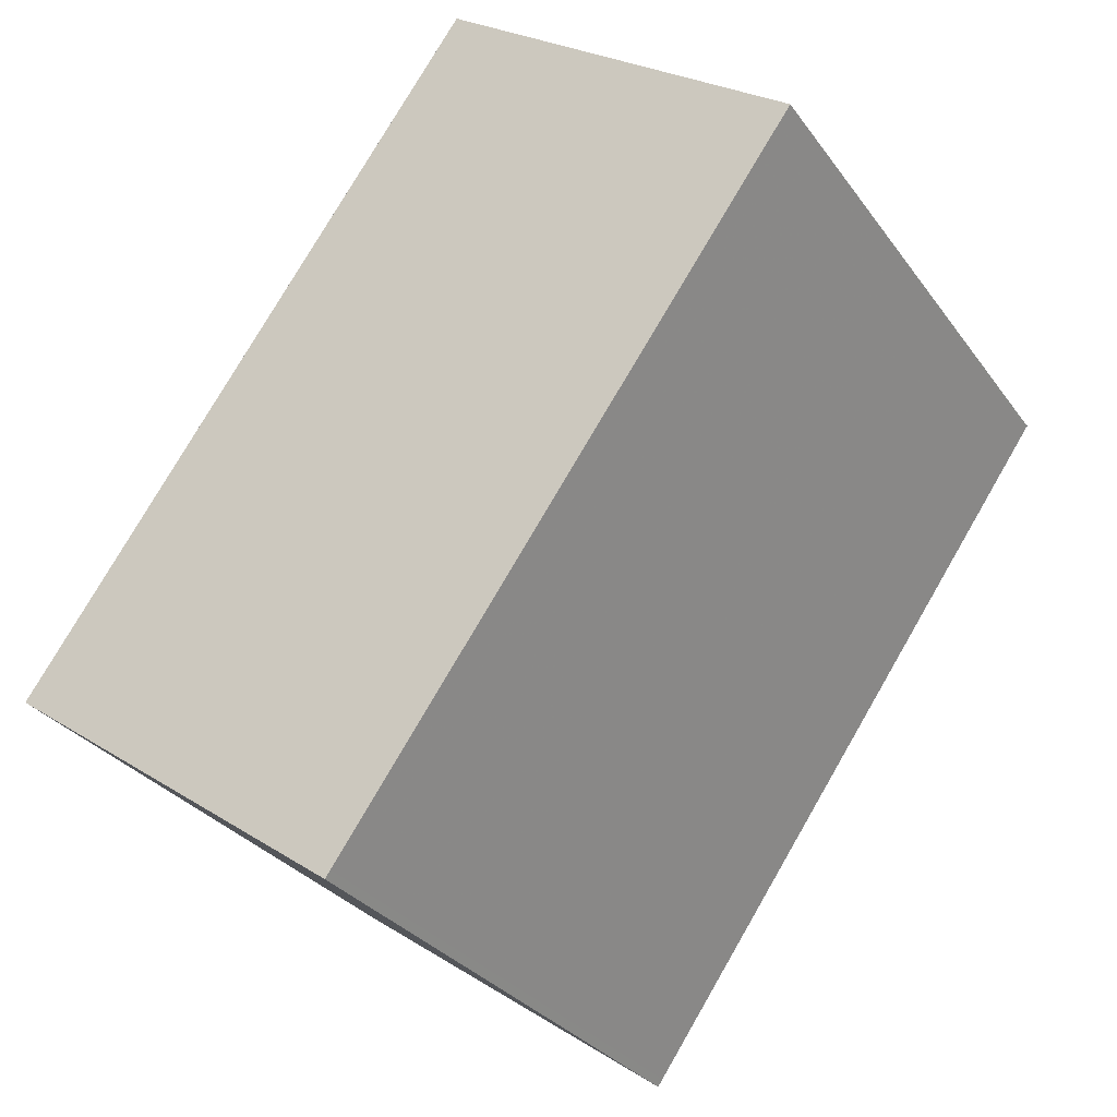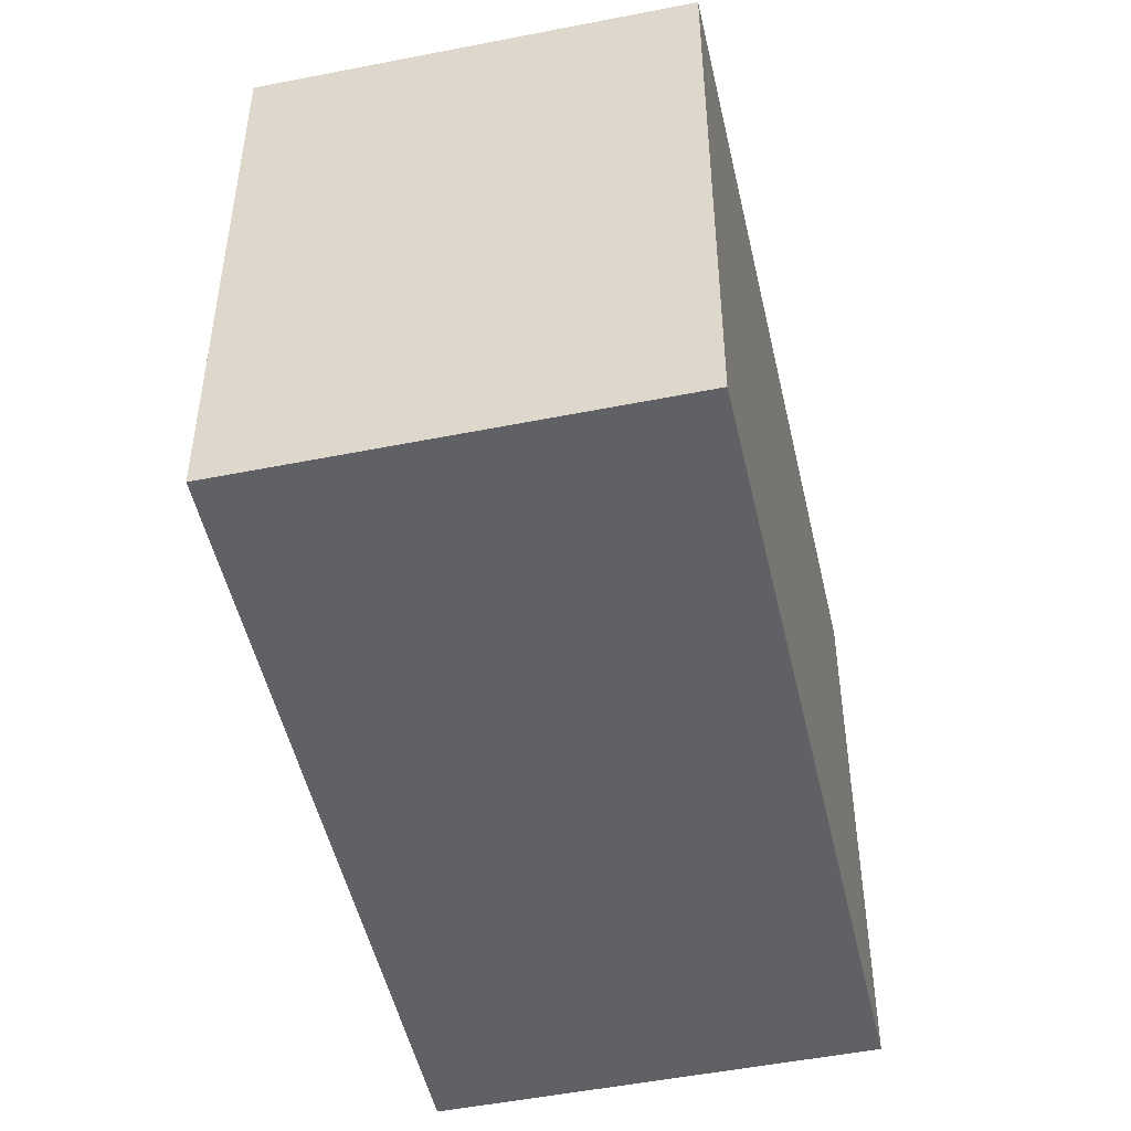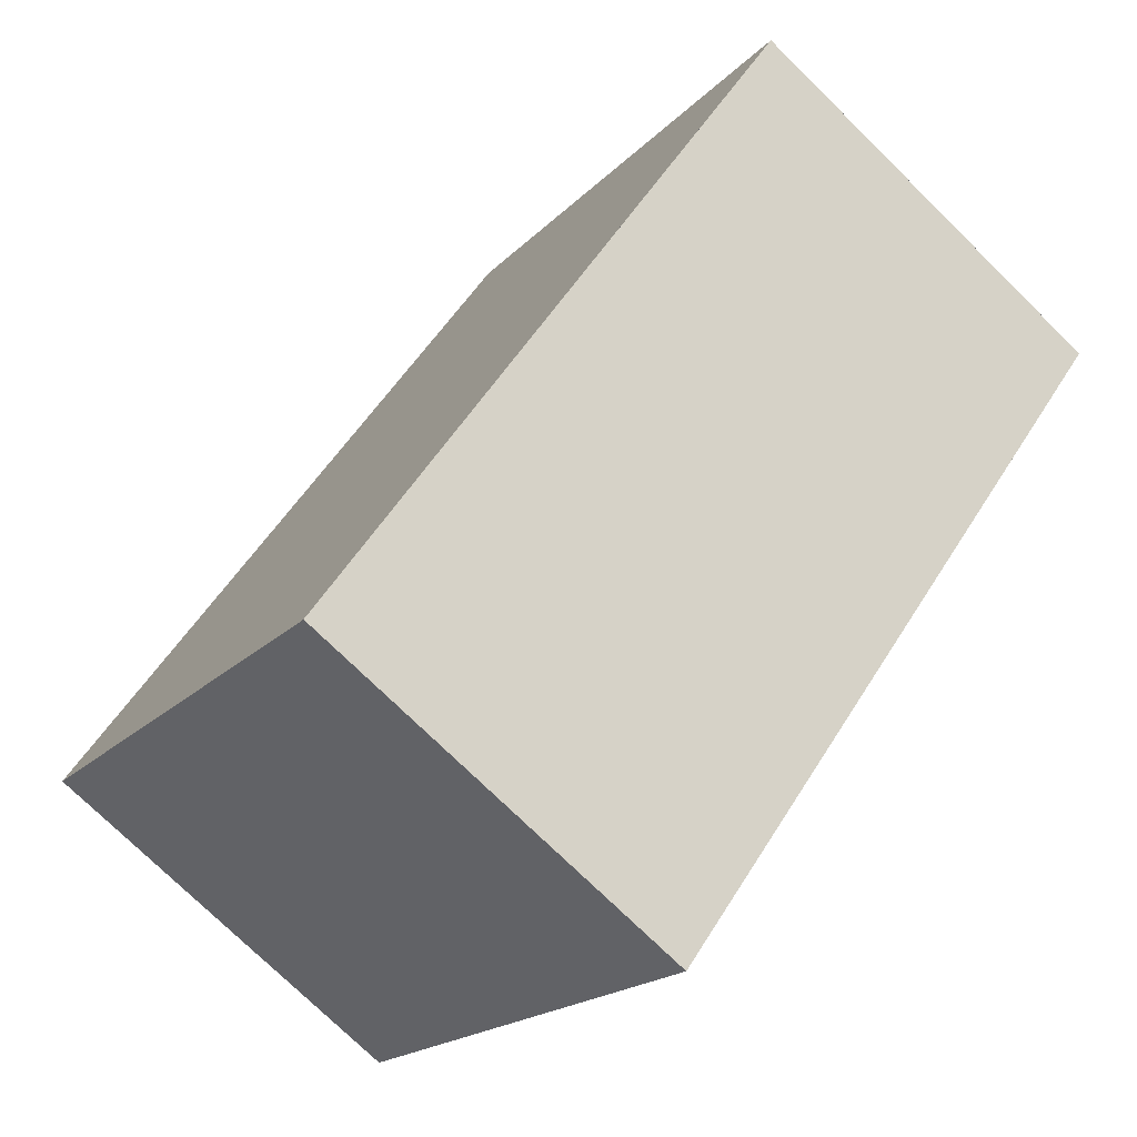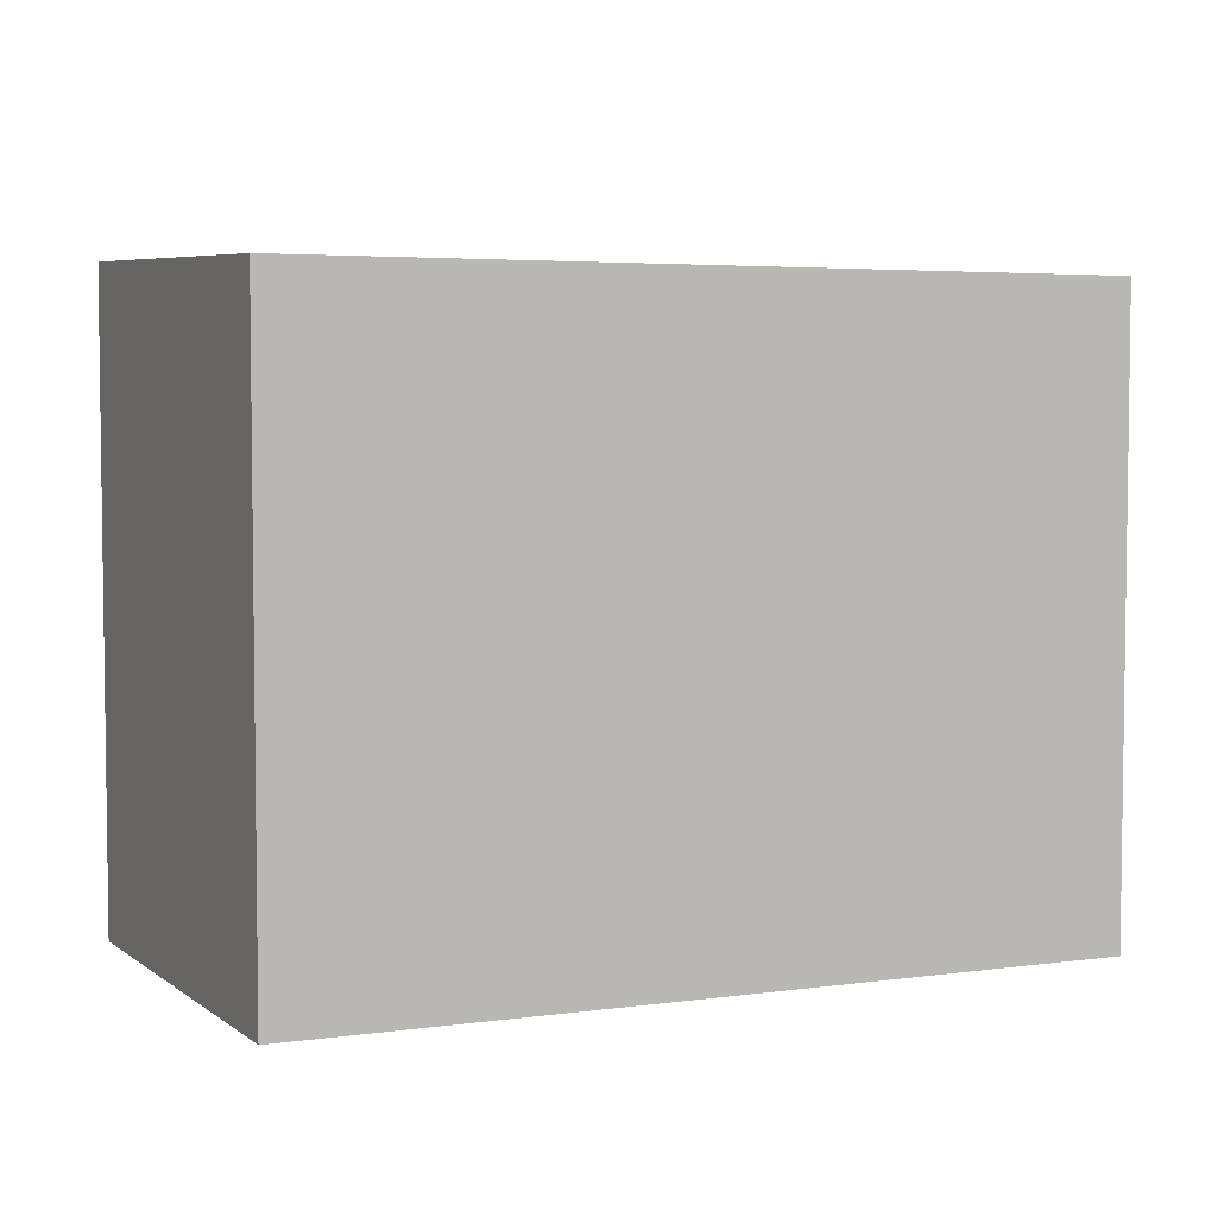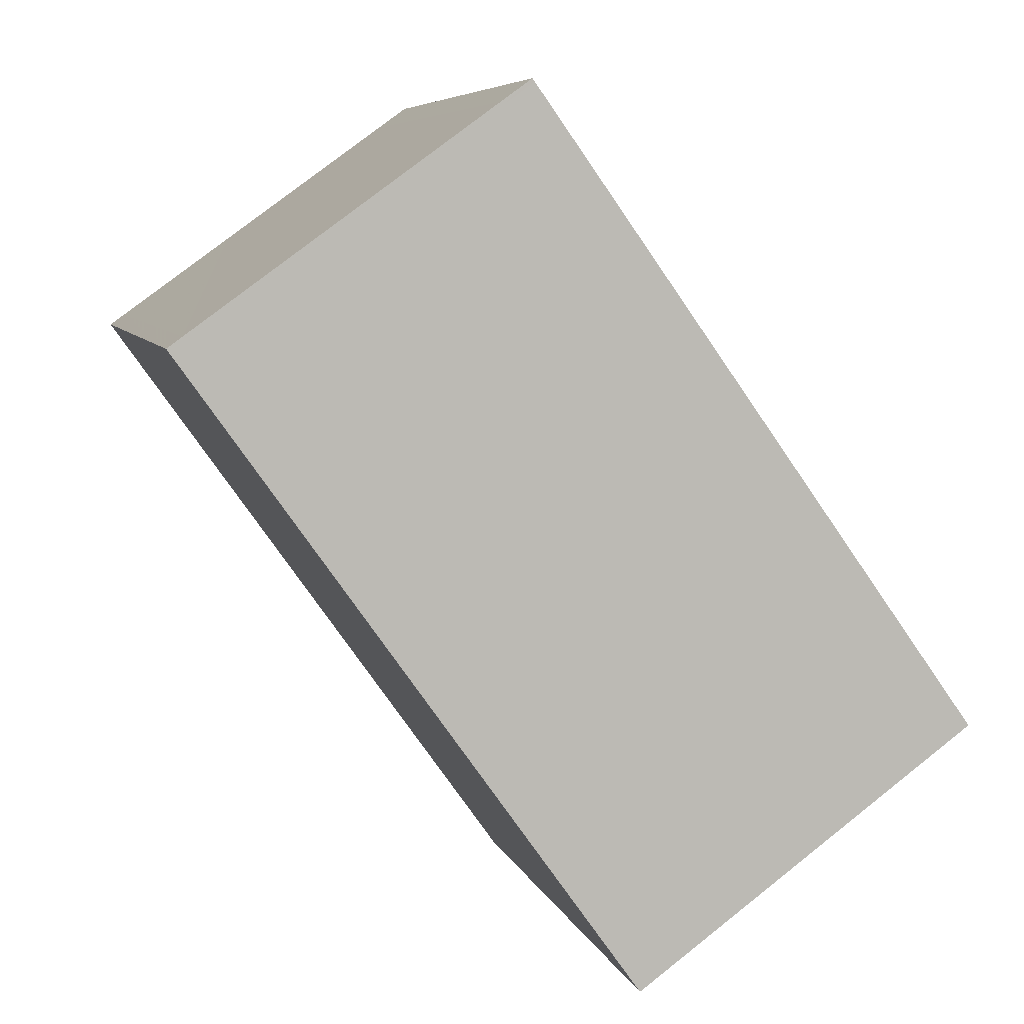
<metadata>
{"format":"obj","ext":"obj","renderer":"f3d","projection":"perspective","resolution":1024,"background":"white","views":[{"elev":-30.1,"azim":-150.9,"up":"+Y"},{"elev":-50.1,"azim":48.1,"up":"+Z"},{"elev":-18.5,"azim":151.6,"up":"+Y"},{"elev":5.3,"azim":100.9,"up":"+Z"},{"elev":6.7,"azim":-14.3,"up":"+Y"}]}
</metadata>
<code>
v -1377 -1535 2.364
v -1375 -1538 2.407
v -1377 -1539 2.418
v -1378 -1536 2.375
v -1375 -1538 2.408
v -1377 -1536 2.365
v -1378 -1536 2.375
v -1377 -1536 2.365
v -1377 -1535 2.364
v -1378 -1536 2.371
v -1378 -1536 2.37
v -1376 -1539 2.413
v -1377 -1539 2.417
v -1376 -1539 2.413
v -1375 -1538 2.407
v -1376 -1539 2.417
v -1378 -1536 2.374
v -1376 -1539 2.417
v -1375 -1538 2.407
v -1378 -1536 2.374
v -1377 -1535 2.364
v -1377 -1535 2.364
v -1377 -1535 0
v -1377 -1535 0
v -1375 -1538 2.408
v -1375 -1538 2.407
v -1375 -1538 0
v -1375 -1538 0
v -1377 -1539 2.417
v -1377 -1539 2.418
v -1377 -1539 0
v -1377 -1539 0
v -1378 -1536 2.374
v -1378 -1536 2.375
v -1378 -1536 0
v -1378 -1536 0
v -1376 -1539 2.413
v -1375 -1538 2.408
v -1375 -1538 0
v -1376 -1539 0
v -1377 -1535 2.364
v -1377 -1536 2.365
v -1377 -1536 0
v -1377 -1535 0
v -1378 -1536 2.375
v -1378 -1536 2.375
v -1378 -1536 0
v -1378 -1536 0
v -1375 -1538 2.407
v -1377 -1535 2.364
v -1377 -1535 0
v -1375 -1538 0
v -1377 -1536 2.365
v -1378 -1536 2.37
v -1378 -1536 0
v -1377 -1536 0
v -1376 -1539 2.417
v -1376 -1539 2.413
v -1376 -1539 0
v -1376 -1539 0
v -1378 -1536 2.375
v -1377 -1539 2.417
v -1377 -1539 0
v -1378 -1536 0
v -1377 -1539 2.418
v -1376 -1539 2.417
v -1376 -1539 0
v -1377 -1539 0
v -1375 -1538 2.407
v -1375 -1538 2.407
v -1375 -1538 0
v -1375 -1538 0
v -1378 -1536 2.37
v -1378 -1536 2.374
v -1378 -1536 0
v -1378 -1536 0
v -1377 -1535 0
v -1375 -1538 0
v -1377 -1539 0
v -1378 -1536 0
f 19 2 5 15
f 15 5 12 14
f 11 6 8 10
f 8 6 1 9
f 20 11 10 17
f 16 14 12 18
f 17 10 14 16
f 14 10 8 15
f 16 13 7 17
f 18 3 13 16
f 15 8 9 19
f 17 7 4 20
f 22 23 24 21
f 26 27 28 25
f 30 31 32 29
f 34 35 36 33
f 38 39 40 37
f 42 43 44 41
f 46 47 48 45
f 50 51 52 49
f 54 55 56 53
f 58 59 60 57
f 62 63 64 61
f 66 67 68 65
f 70 71 72 69
f 74 75 76 73
f 78 79 80 77

</code>
